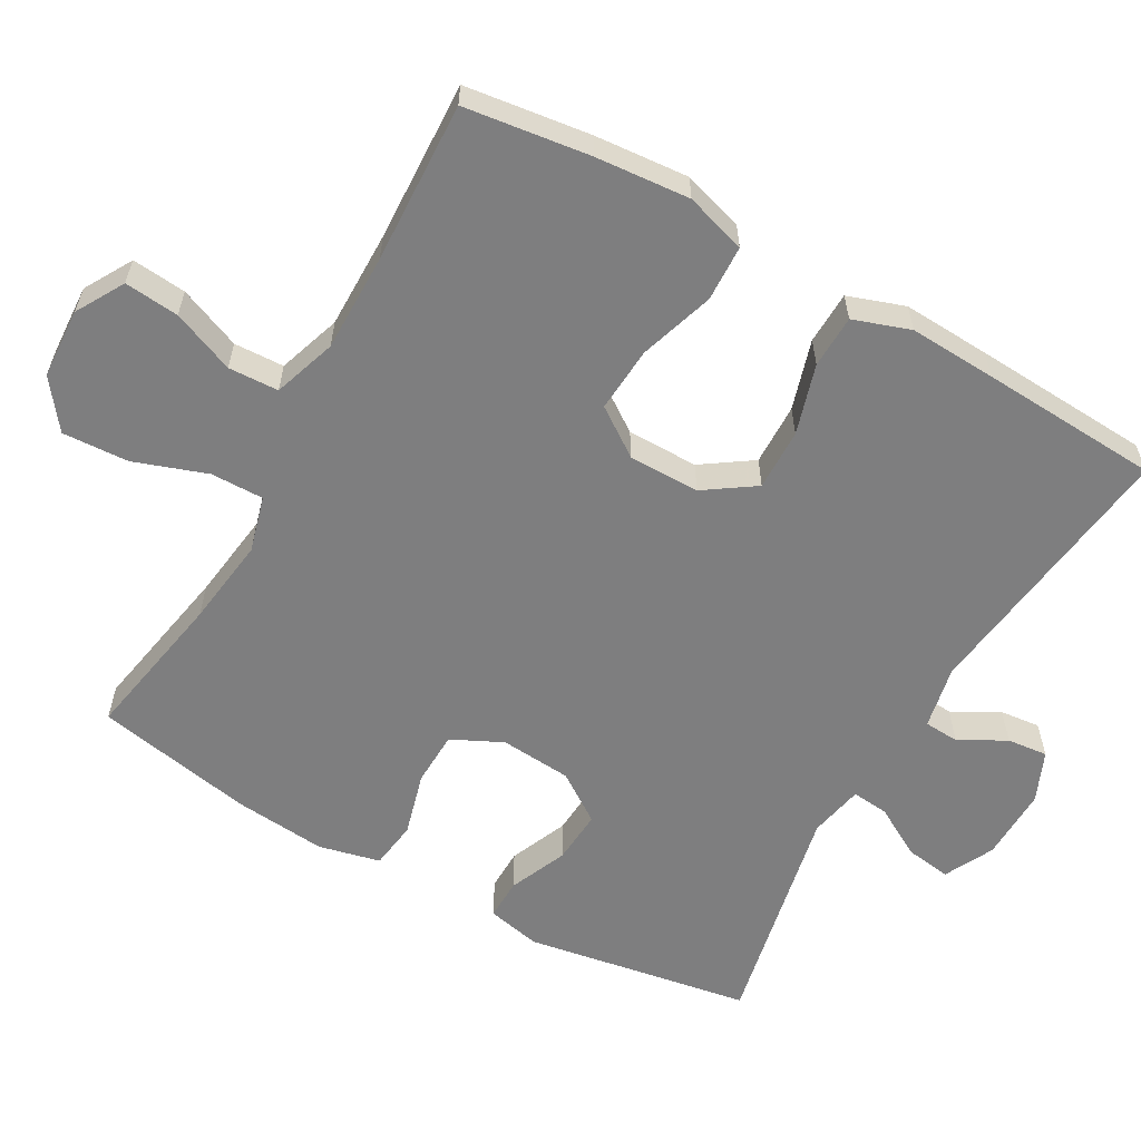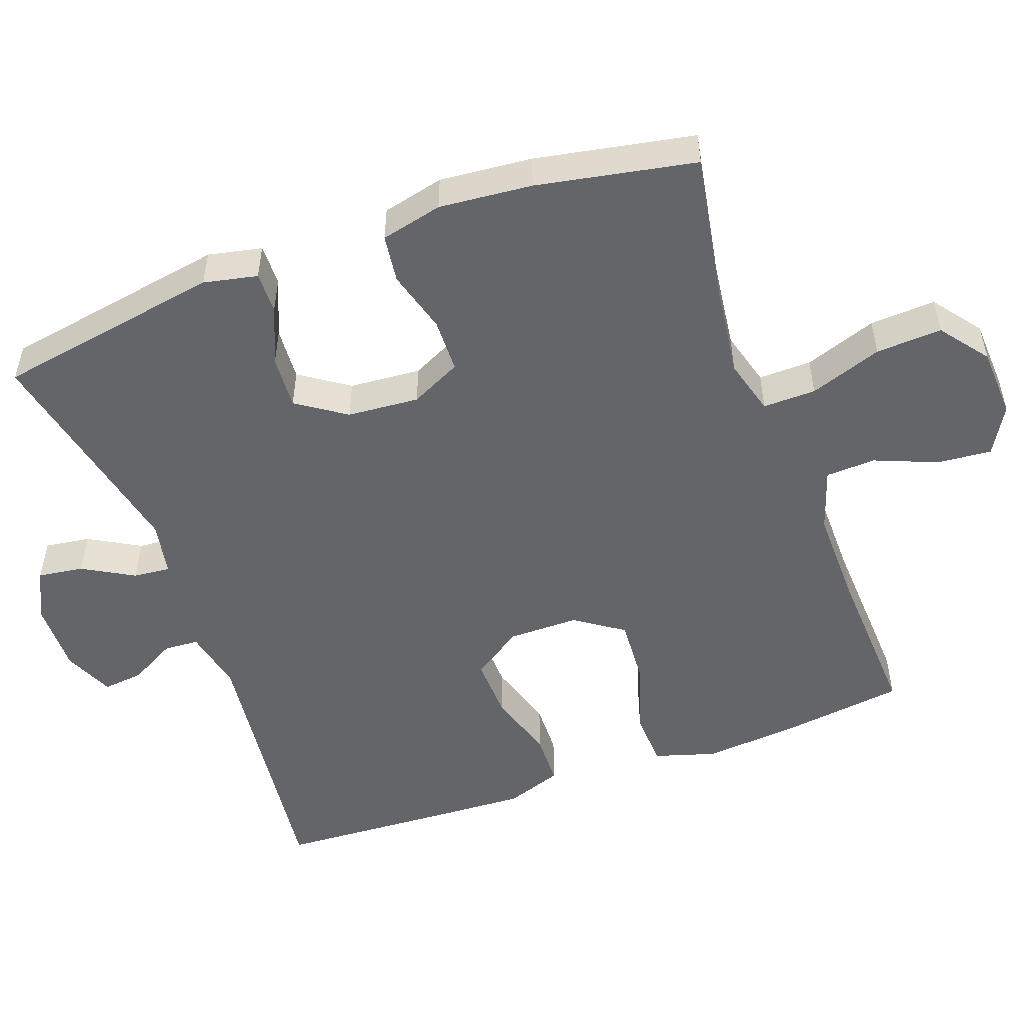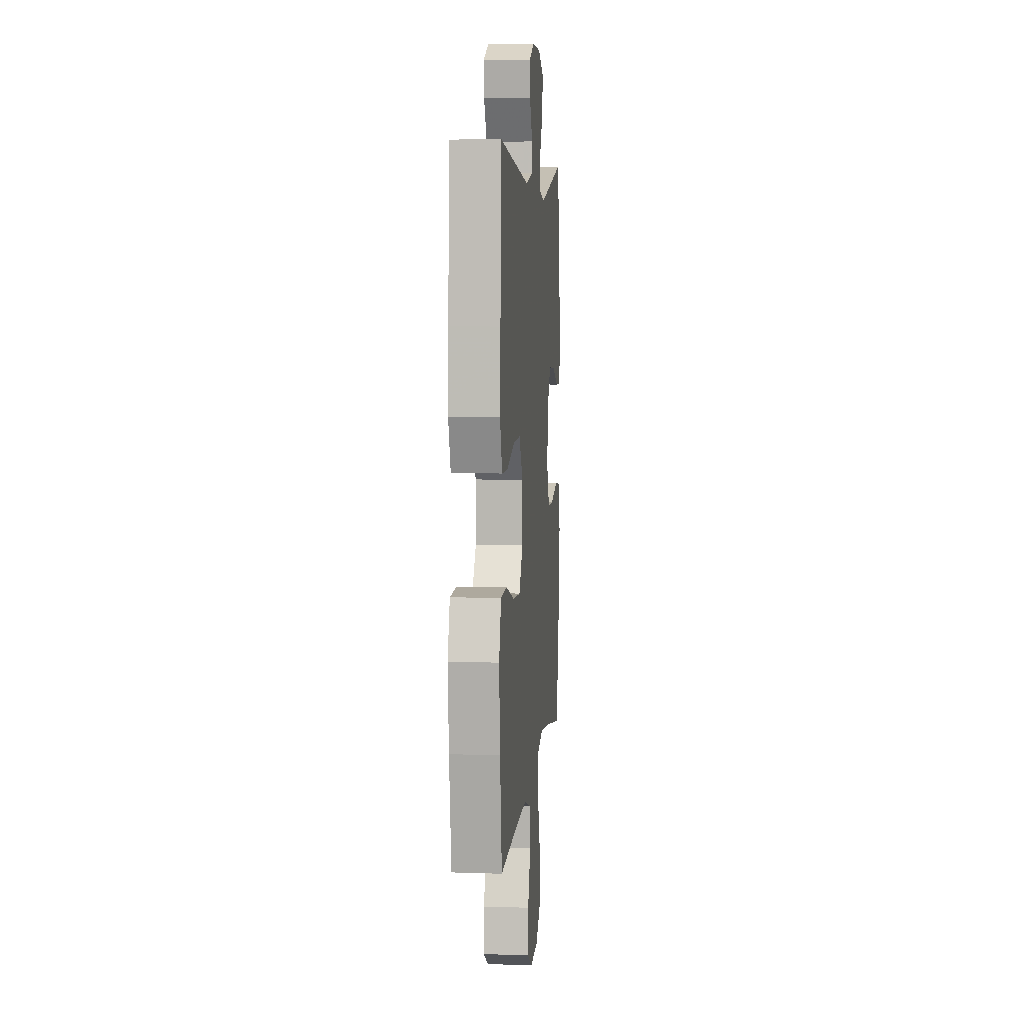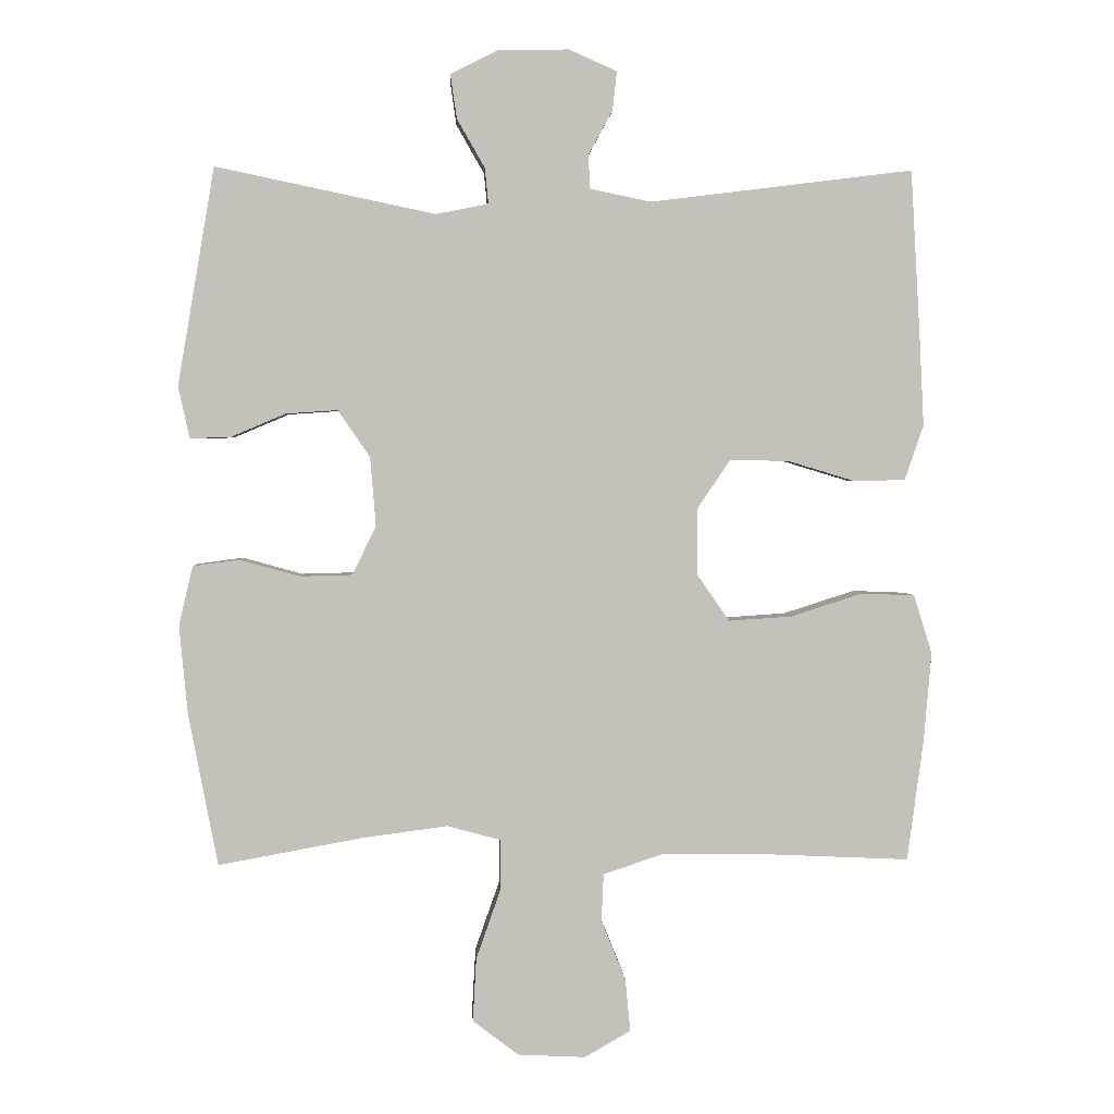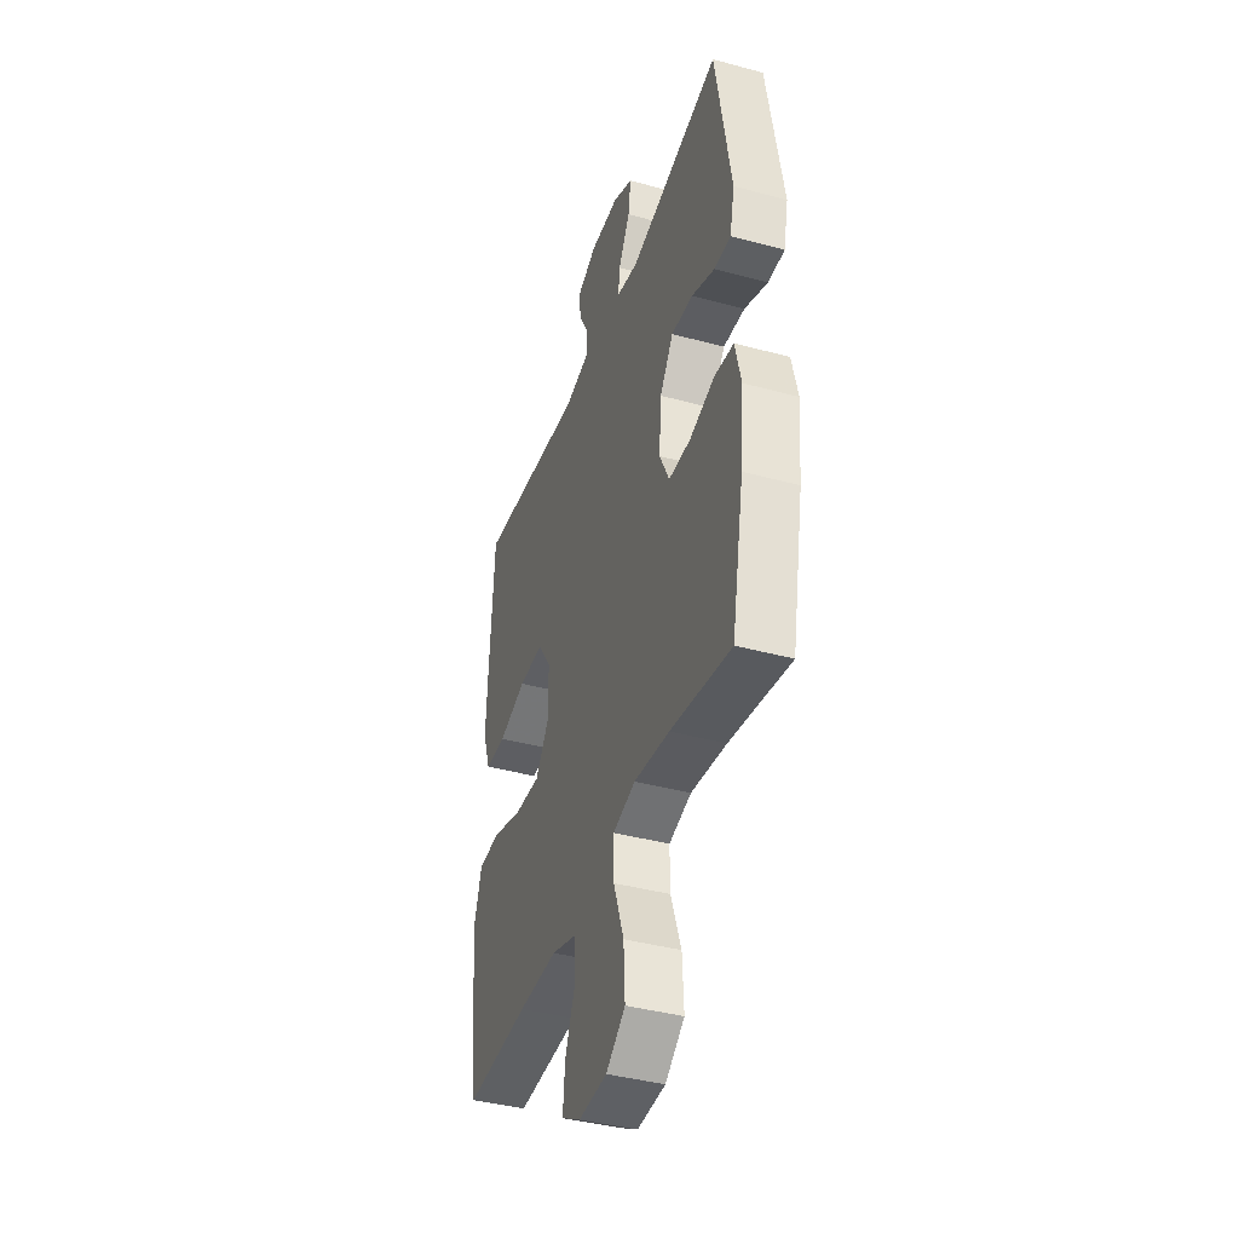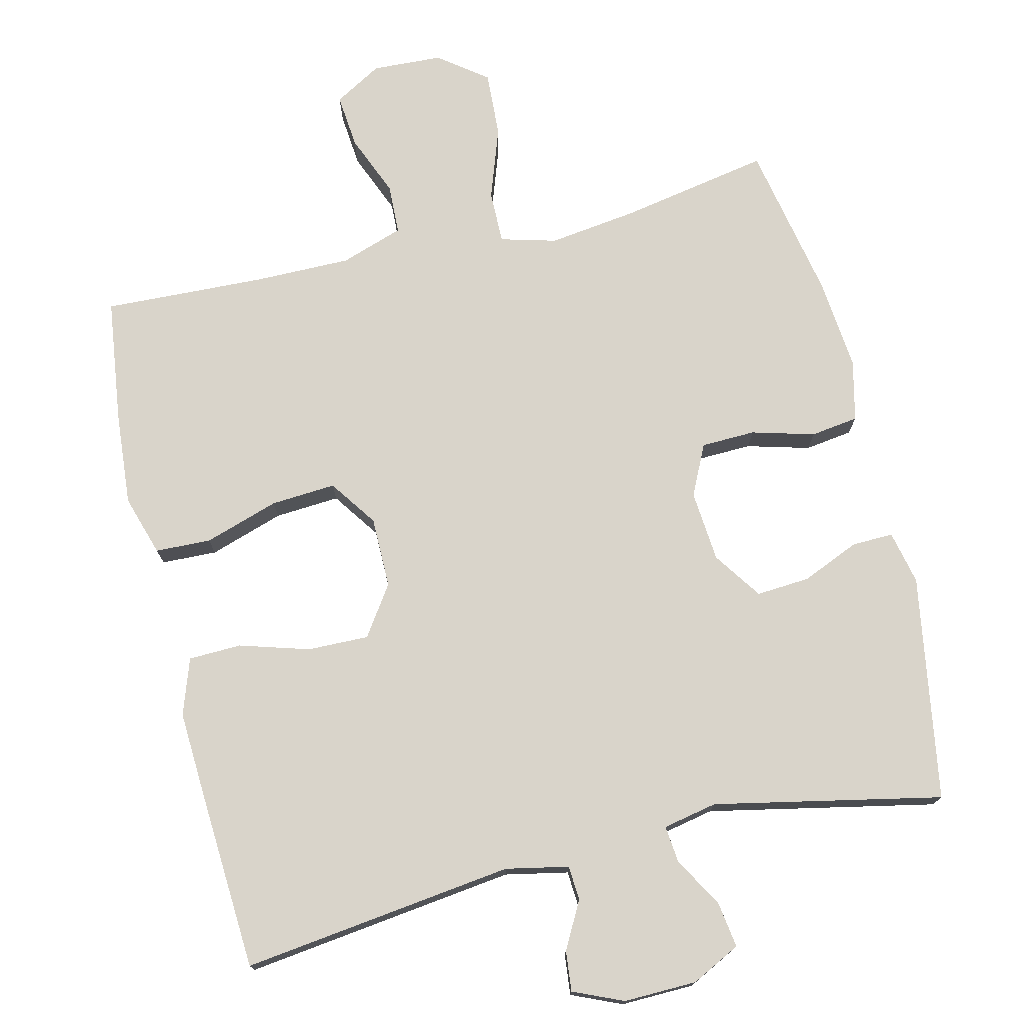
<metadata>
{"format":"obj","ext":"obj","renderer":"f3d","projection":"perspective","resolution":1024,"background":"white","views":[{"elev":-59.5,"azim":-119.5,"up":"+Y"},{"elev":-51.4,"azim":110.1,"up":"+Y"},{"elev":6.8,"azim":-84.5,"up":"+Z"},{"elev":2.5,"azim":177.2,"up":"+Z"},{"elev":-40.4,"azim":71.5,"up":"+Z"},{"elev":74.8,"azim":-13.6,"up":"+Y"}]}
</metadata>
<code>
v -0.5 0.07 -0.5
v -0.523 0.07 -0.328
v -0.534 0.07 -0.198
v -0.508 0.07 -0.114
v -0.431 0.07 -0.111
v -0.328 0.07 -0.144
v -0.238 0.07 -0.15
v -0.192 0.07 -0.084
v -0.192 0.07 0.014
v -0.239 0.07 0.083
v -0.324 0.07 0.081
v -0.42 0.07 0.052
v -0.493 0.07 0.054
v -0.52 0.07 0.132
v -0.514 0.07 0.253
v -0.5 0.07 0.5
v -0.123 0.07 0.453
v -0.036 0.07 0.471
v -0.033 0.07 0.519
v -0.068 0.07 0.583
v -0.074 0.07 0.639
v -0.005 0.07 0.669
v 0.096 0.07 0.667
v 0.164 0.07 0.633
v 0.155 0.07 0.57
v 0.115 0.07 0.5
v 0.11 0.07 0.449
v 0.185 0.07 0.434
v 0.5 0.07 0.5
v 0.553 0.07 0.188
v 0.537 0.07 0.114
v 0.48 0.07 0.115
v 0.4 0.07 0.149
v 0.326 0.07 0.154
v 0.28 0.07 0.087
v 0.272 0.07 -0.012
v 0.306 0.07 -0.082
v 0.381 0.07 -0.084
v 0.468 0.07 -0.06
v 0.534 0.07 -0.069
v 0.554 0.07 -0.154
v 0.542 0.07 -0.282
v 0.5 0.07 -0.5
v 0.292 0.07 -0.462
v 0.17 0.07 -0.446
v 0.093 0.07 -0.467
v 0.094 0.07 -0.54
v 0.129 0.07 -0.64
v 0.134 0.07 -0.731
v 0.068 0.07 -0.781
v -0.029 0.07 -0.786
v -0.095 0.07 -0.748
v -0.088 0.07 -0.673
v -0.053 0.07 -0.587
v -0.056 0.07 -0.518
v -0.143 0.07 -0.489
v -0.278 0.07 -0.49
v -0.5 0 -0.5
v -0.523 0 -0.328
v -0.534 0 -0.198
v -0.508 0 -0.114
v -0.431 0 -0.111
v -0.328 0 -0.144
v -0.238 0 -0.15
v -0.192 0 -0.084
v -0.192 0 0.014
v -0.239 0 0.083
v -0.324 0 0.081
v -0.42 0 0.052
v -0.493 0 0.054
v -0.52 0 0.132
v -0.514 0 0.253
v -0.5 0 0.5
v -0.123 0 0.453
v -0.036 0 0.471
v -0.033 0 0.519
v -0.068 0 0.583
v -0.074 0 0.639
v -0.005 0 0.669
v 0.096 0 0.667
v 0.164 0 0.633
v 0.155 0 0.57
v 0.115 0 0.5
v 0.11 0 0.449
v 0.185 0 0.434
v 0.5 0 0.5
v 0.553 0 0.188
v 0.537 0 0.114
v 0.48 0 0.115
v 0.4 0 0.149
v 0.326 0 0.154
v 0.28 0 0.087
v 0.272 0 -0.012
v 0.306 0 -0.082
v 0.381 0 -0.084
v 0.468 0 -0.06
v 0.534 0 -0.069
v 0.554 0 -0.154
v 0.542 0 -0.282
v 0.5 0 -0.5
v 0.292 0 -0.462
v 0.17 0 -0.446
v 0.093 0 -0.467
v 0.094 0 -0.54
v 0.129 0 -0.64
v 0.134 0 -0.731
v 0.068 0 -0.781
v -0.029 0 -0.786
v -0.095 0 -0.748
v -0.088 0 -0.673
v -0.053 0 -0.587
v -0.056 0 -0.518
v -0.143 0 -0.489
v -0.278 0 -0.49
f 52 53 54
f 51 52 54
f 50 51 54
f 49 50 54
f 48 49 54
f 47 48 54
f 46 47 54 55
f 42 43 44
f 41 42 44
f 40 41 44
f 39 40 44
f 38 39 44
f 37 38 44 45
f 36 37 45 46
f 31 32 33
f 30 31 33
f 29 30 33
f 28 29 33
f 27 28 33 34
f 24 25 26
f 23 24 26
f 22 23 26
f 21 22 26
f 20 21 26
f 19 20 26
f 18 19 26 27
f 27 34 35
f 18 27 35
f 17 18 35
f 15 16 17
f 14 15 17
f 13 14 17
f 12 13 17
f 11 12 17
f 4 5 6
f 3 4 6
f 2 3 6
f 1 2 6
f 57 1 6
f 56 57 6 7
f 56 7 8
f 55 56 8
f 46 55 8
f 46 8 9
f 36 46 9
f 35 36 9
f 10 11 17
f 9 10 17 35
f 111 110 109
f 111 109 108
f 111 108 107
f 111 107 106
f 111 106 105
f 111 105 104
f 112 111 104 103
f 101 100 99
f 101 99 98
f 101 98 97
f 101 97 96
f 101 96 95
f 102 101 95 94
f 103 102 94 93
f 90 89 88
f 90 88 87
f 90 87 86
f 90 86 85
f 91 90 85 84
f 83 82 81
f 83 81 80
f 83 80 79
f 83 79 78
f 83 78 77
f 83 77 76
f 84 83 76 75
f 92 91 84
f 92 84 75
f 92 75 74
f 74 73 72
f 74 72 71
f 74 71 70
f 74 70 69
f 74 69 68
f 63 62 61
f 63 61 60
f 63 60 59
f 63 59 58
f 63 58 114
f 64 63 114 113
f 65 64 113
f 65 113 112
f 65 112 103
f 66 65 103
f 66 103 93
f 66 93 92
f 74 68 67
f 92 74 67 66
f 1 58 59 2
f 2 59 60 3
f 3 60 61 4
f 4 61 62 5
f 5 62 63 6
f 6 63 64 7
f 7 64 65 8
f 8 65 66 9
f 9 66 67 10
f 10 67 68 11
f 11 68 69 12
f 12 69 70 13
f 13 70 71 14
f 14 71 72 15
f 15 72 73 16
f 16 73 74 17
f 17 74 75 18
f 18 75 76 19
f 19 76 77 20
f 20 77 78 21
f 21 78 79 22
f 22 79 80 23
f 23 80 81 24
f 24 81 82 25
f 25 82 83 26
f 26 83 84 27
f 27 84 85 28
f 28 85 86 29
f 29 86 87 30
f 30 87 88 31
f 31 88 89 32
f 32 89 90 33
f 33 90 91 34
f 34 91 92 35
f 35 92 93 36
f 36 93 94 37
f 37 94 95 38
f 38 95 96 39
f 39 96 97 40
f 40 97 98 41
f 41 98 99 42
f 42 99 100 43
f 43 100 101 44
f 44 101 102 45
f 45 102 103 46
f 46 103 104 47
f 47 104 105 48
f 48 105 106 49
f 49 106 107 50
f 50 107 108 51
f 51 108 109 52
f 52 109 110 53
f 53 110 111 54
f 54 111 112 55
f 55 112 113 56
f 56 113 114 57
f 57 114 58 1

</code>
